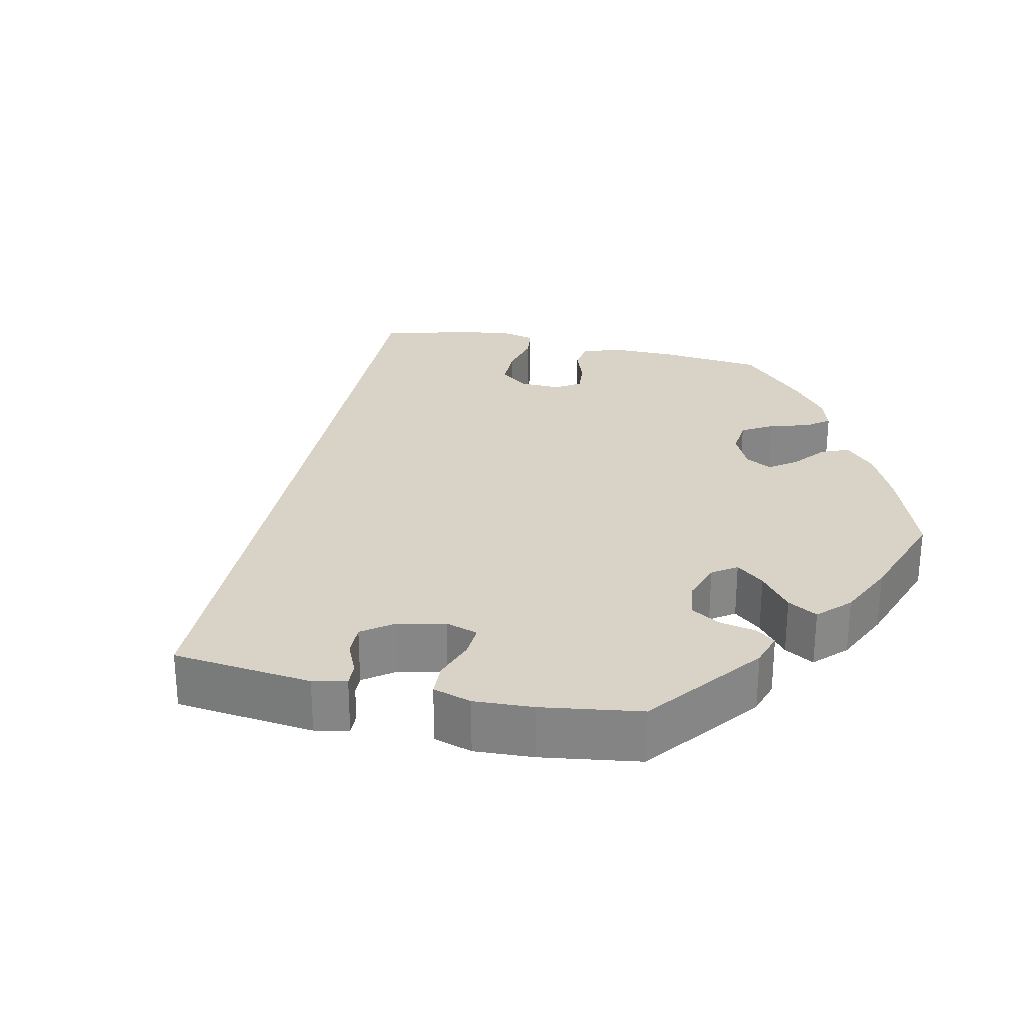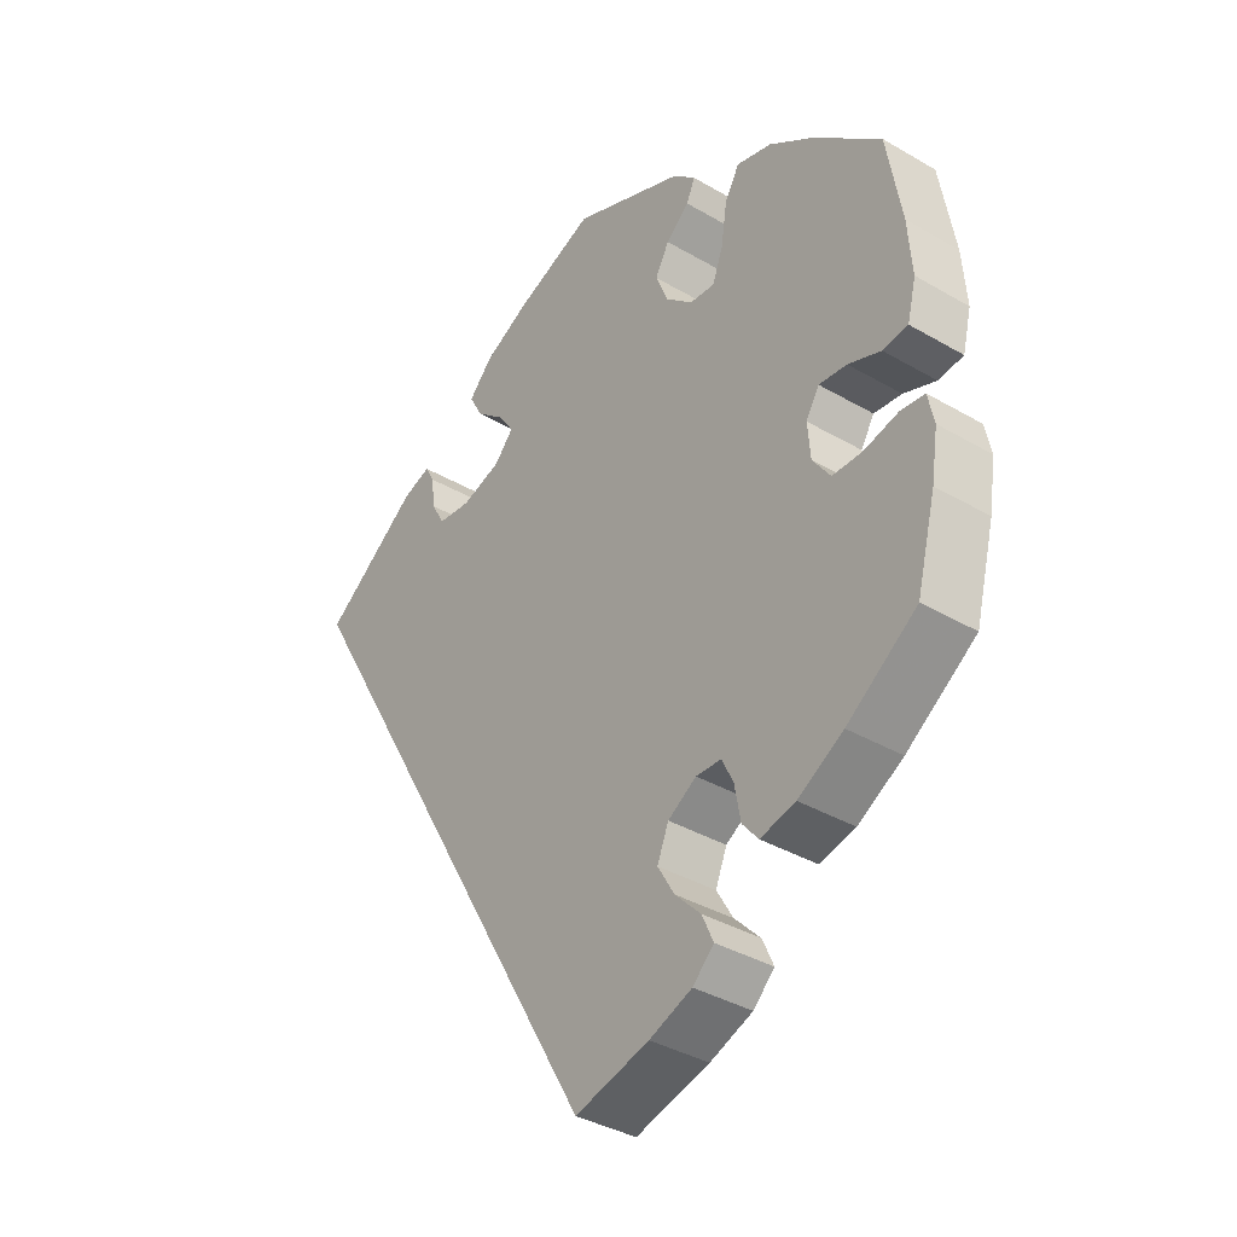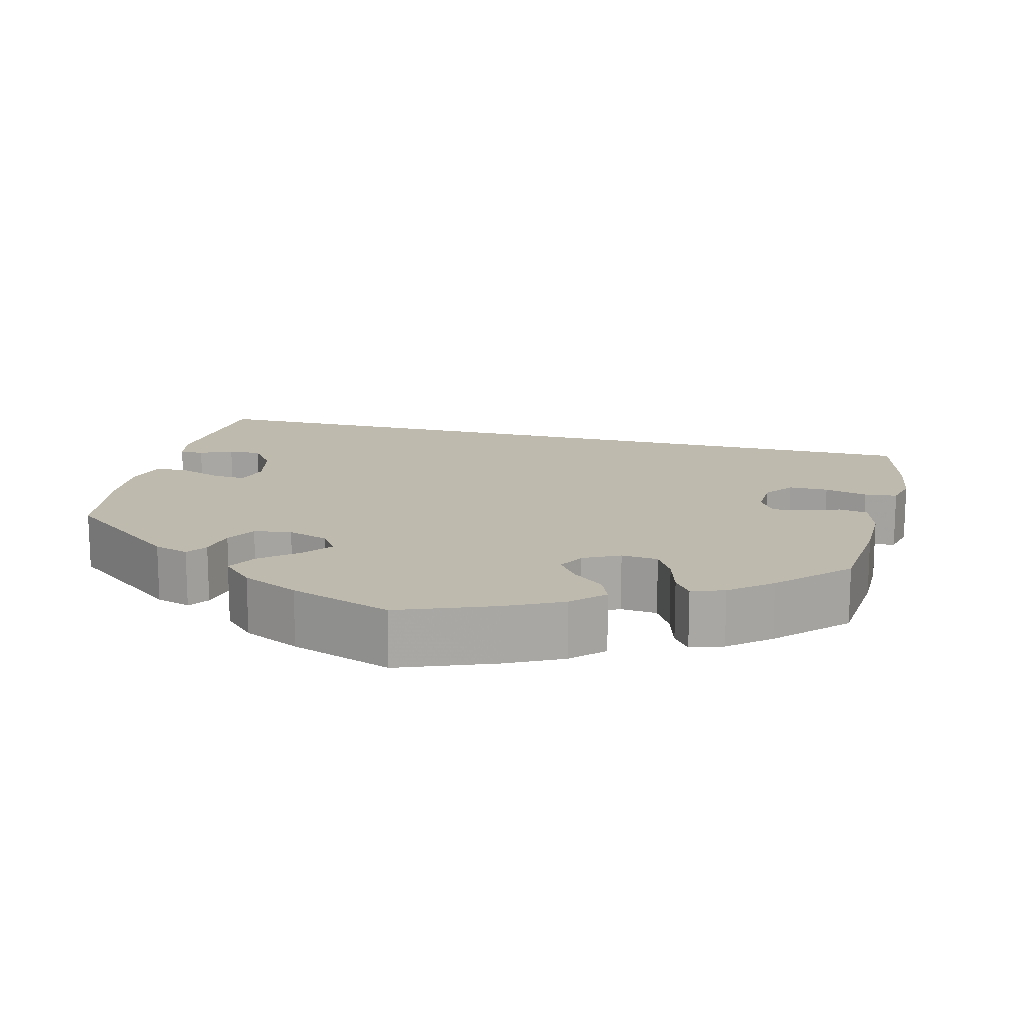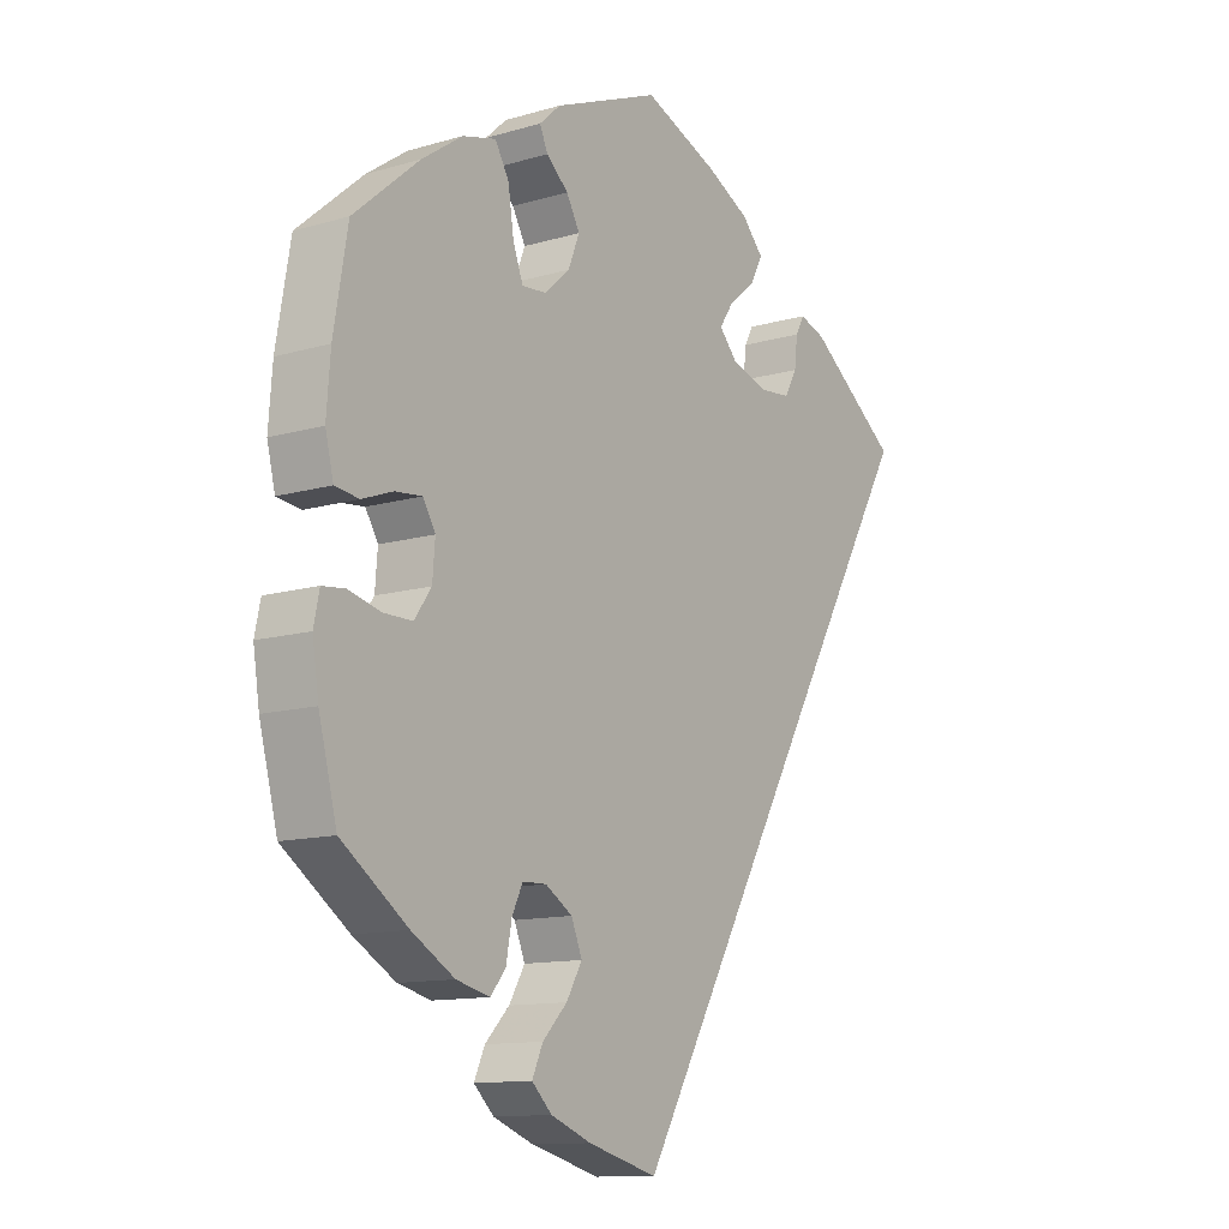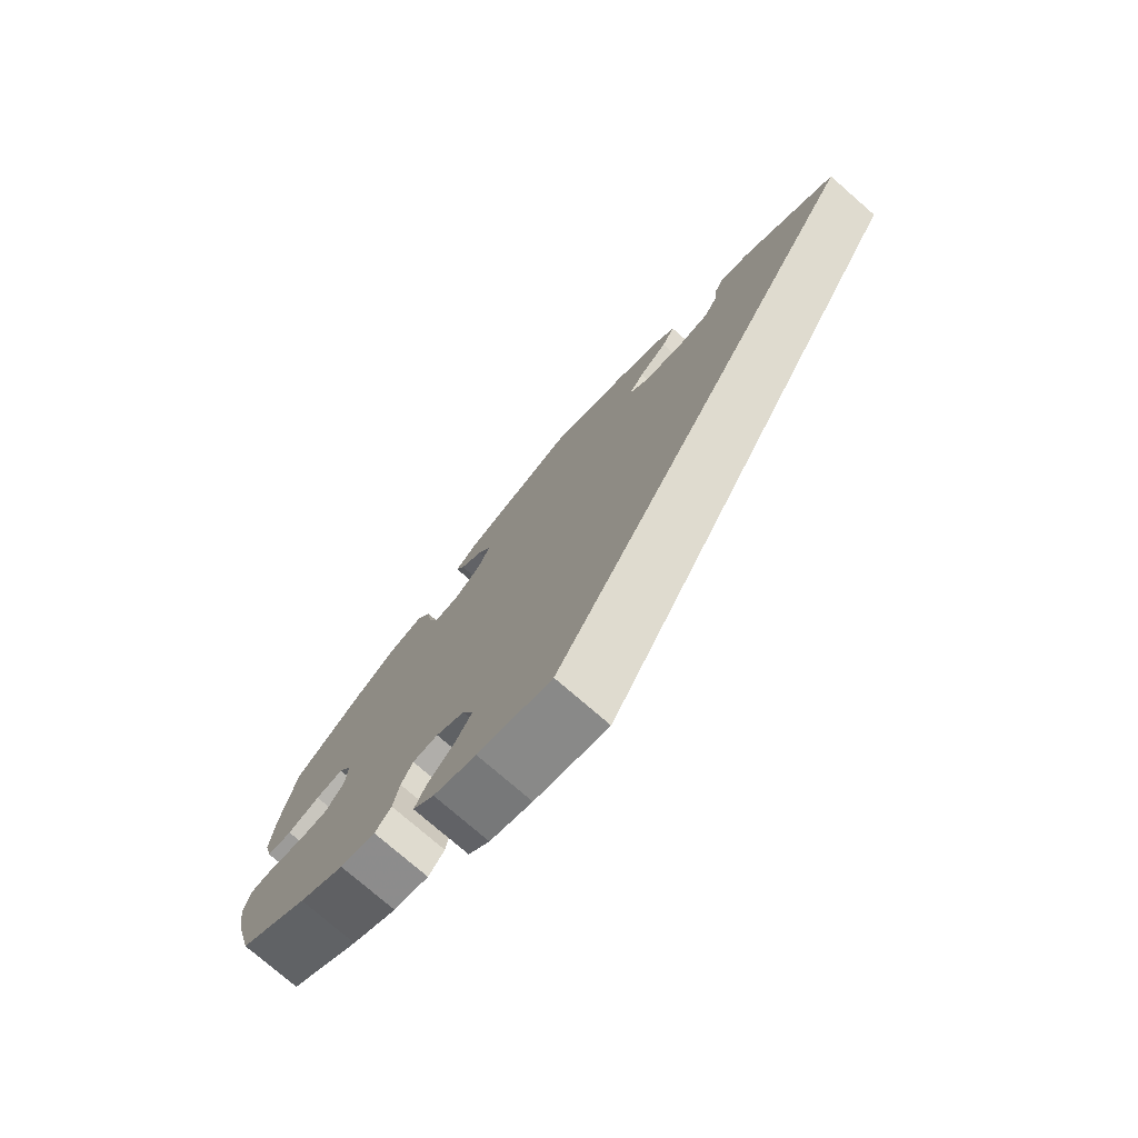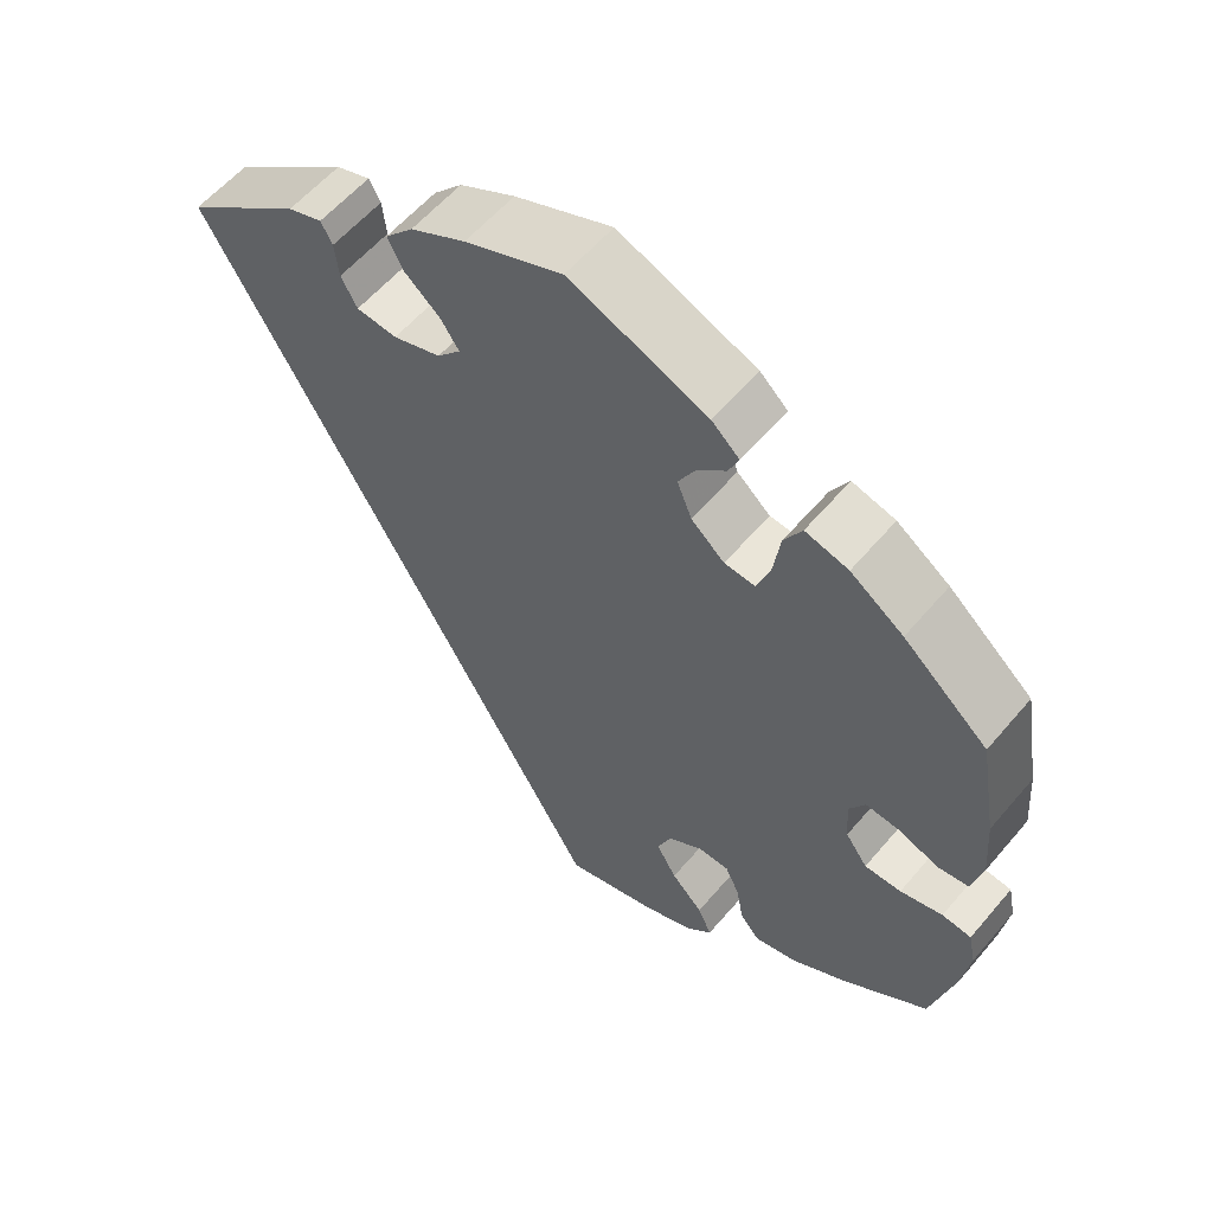
<metadata>
{"format":"obj","ext":"obj","renderer":"f3d","projection":"perspective","resolution":1024,"background":"white","views":[{"elev":28.0,"azim":-17.7,"up":"+Y"},{"elev":-37.1,"azim":53.0,"up":"+Z"},{"elev":15.6,"azim":73.7,"up":"+Y"},{"elev":-12.1,"azim":124.8,"up":"+Z"},{"elev":-76.4,"azim":-131.0,"up":"+Z"},{"elev":58.0,"azim":39.8,"up":"+Z"}]}
</metadata>
<code>
v 0.169 0.07 0.509
v 0.203 0.07 0.478
v 0.19 0.07 0.449
v 0.155 0.07 0.418
v 0.134 0.07 0.38
v 0.152 0.07 0.335
v 0.193 0.07 0.299
v 0.231 0.07 0.296
v 0.247 0.07 0.339
v 0.256 0.07 0.399
v 0.278 0.07 0.437
v 0.331 0.07 0.423
v 0.396 0.07 0.378
v 0.5 0.07 0.289
v 0.522 0.07 0.16
v 0.528 0.07 0.081
v 0.515 0.07 0.028
v 0.477 0.07 0.023
v 0.428 0.07 0.041
v 0.386 0.07 0.045
v 0.366 0.07 0.012
v 0.37 0.07 -0.039
v 0.397 0.07 -0.077
v 0.442 0.07 -0.077
v 0.494 0.07 -0.064
v 0.53 0.07 -0.068
v 0.539 0.07 -0.111
v 0.529 0.07 -0.177
v 0.5 0.07 -0.289
v 0.395 0.07 -0.364
v 0.327 0.07 -0.404
v 0.274 0.07 -0.417
v 0.25 0.07 -0.388
v 0.241 0.07 -0.339
v 0.224 0.07 -0.303
v 0.186 0.07 -0.302
v 0.143 0.07 -0.329
v 0.126 0.07 -0.371
v 0.151 0.07 -0.414
v 0.19 0.07 -0.454
v 0.207 0.07 -0.492
v 0.175 0.07 -0.523
v 0.111 0.07 -0.548
v 0 0.07 -0.578
v -0.501 0.07 0.289
v -0.357 0.07 0.396
v -0.315 0.07 0.41
v -0.301 0.07 0.384
v -0.296 0.07 0.34
v -0.276 0.07 0.304
v -0.226 0.07 0.299
v -0.167 0.07 0.318
v -0.138 0.07 0.35
v -0.161 0.07 0.384
v -0.204 0.07 0.42
v -0.224 0.07 0.457
v -0.189 0.07 0.495
v -0.121 0.07 0.53
v -0.001 0.07 0.578
v 0.169 0 0.509
v 0.203 0 0.478
v 0.19 0 0.449
v 0.155 0 0.418
v 0.134 0 0.38
v 0.152 0 0.335
v 0.193 0 0.299
v 0.231 0 0.296
v 0.247 0 0.339
v 0.256 0 0.399
v 0.278 0 0.437
v 0.331 0 0.423
v 0.396 0 0.378
v 0.5 0 0.289
v 0.522 0 0.16
v 0.528 0 0.081
v 0.515 0 0.028
v 0.477 0 0.023
v 0.428 0 0.041
v 0.386 0 0.045
v 0.366 0 0.012
v 0.37 0 -0.039
v 0.397 0 -0.077
v 0.442 0 -0.077
v 0.494 0 -0.064
v 0.53 0 -0.068
v 0.539 0 -0.111
v 0.529 0 -0.177
v 0.5 0 -0.289
v 0.395 0 -0.364
v 0.327 0 -0.404
v 0.274 0 -0.417
v 0.25 0 -0.388
v 0.241 0 -0.339
v 0.224 0 -0.303
v 0.186 0 -0.302
v 0.143 0 -0.329
v 0.126 0 -0.371
v 0.151 0 -0.414
v 0.19 0 -0.454
v 0.207 0 -0.492
v 0.175 0 -0.523
v 0.111 0 -0.548
v 0 0 -0.578
v -0.501 0 0.289
v -0.357 0 0.396
v -0.315 0 0.41
v -0.301 0 0.384
v -0.296 0 0.34
v -0.276 0 0.304
v -0.226 0 0.299
v -0.167 0 0.318
v -0.138 0 0.35
v -0.161 0 0.384
v -0.204 0 0.42
v -0.224 0 0.457
v -0.189 0 0.495
v -0.121 0 0.53
v -0.001 0 0.578
f 54 55 56 57
f 53 54 57 58
f 46 47 48 49
f 46 49 50
f 45 46 50
f 44 45 50 51
f 39 40 41 42
f 38 39 42 43
f 31 32 33 34
f 31 34 35
f 30 31 35
f 29 30 35
f 28 29 35 36
f 24 25 26 27
f 23 24 27 28
f 16 17 18 19
f 16 19 20
f 15 16 20
f 14 15 20
f 13 14 20 21
f 9 10 11 12
f 8 9 12 13
f 1 2 3 4
f 1 4 5
f 53 58 59 1
f 43 44 51 52
f 38 43 52 53
f 37 38 53
f 36 37 53
f 23 28 36
f 22 23 36 53
f 21 22 53
f 8 13 21
f 7 8 21
f 6 7 21 53
f 5 6 53
f 1 5 53
f 116 115 114 113
f 117 116 113 112
f 108 107 106 105
f 109 108 105
f 109 105 104
f 110 109 104 103
f 101 100 99 98
f 102 101 98 97
f 93 92 91 90
f 94 93 90
f 94 90 89
f 94 89 88
f 95 94 88 87
f 86 85 84 83
f 87 86 83 82
f 78 77 76 75
f 79 78 75
f 79 75 74
f 79 74 73
f 80 79 73 72
f 71 70 69 68
f 72 71 68 67
f 63 62 61 60
f 64 63 60
f 60 118 117 112
f 111 110 103 102
f 112 111 102 97
f 112 97 96
f 112 96 95
f 95 87 82
f 112 95 82 81
f 112 81 80
f 80 72 67
f 80 67 66
f 112 80 66 65
f 112 65 64
f 112 64 60
f 1 60 61 2
f 2 61 62 3
f 3 62 63 4
f 4 63 64 5
f 5 64 65 6
f 6 65 66 7
f 7 66 67 8
f 8 67 68 9
f 9 68 69 10
f 10 69 70 11
f 11 70 71 12
f 12 71 72 13
f 13 72 73 14
f 14 73 74 15
f 15 74 75 16
f 16 75 76 17
f 17 76 77 18
f 18 77 78 19
f 19 78 79 20
f 20 79 80 21
f 21 80 81 22
f 22 81 82 23
f 23 82 83 24
f 24 83 84 25
f 25 84 85 26
f 26 85 86 27
f 27 86 87 28
f 28 87 88 29
f 29 88 89 30
f 30 89 90 31
f 31 90 91 32
f 32 91 92 33
f 33 92 93 34
f 34 93 94 35
f 35 94 95 36
f 36 95 96 37
f 37 96 97 38
f 38 97 98 39
f 39 98 99 40
f 40 99 100 41
f 41 100 101 42
f 42 101 102 43
f 43 102 103 44
f 44 103 104 45
f 45 104 105 46
f 46 105 106 47
f 47 106 107 48
f 48 107 108 49
f 49 108 109 50
f 50 109 110 51
f 51 110 111 52
f 52 111 112 53
f 53 112 113 54
f 54 113 114 55
f 55 114 115 56
f 56 115 116 57
f 57 116 117 58
f 58 117 118 59
f 59 118 60 1

</code>
